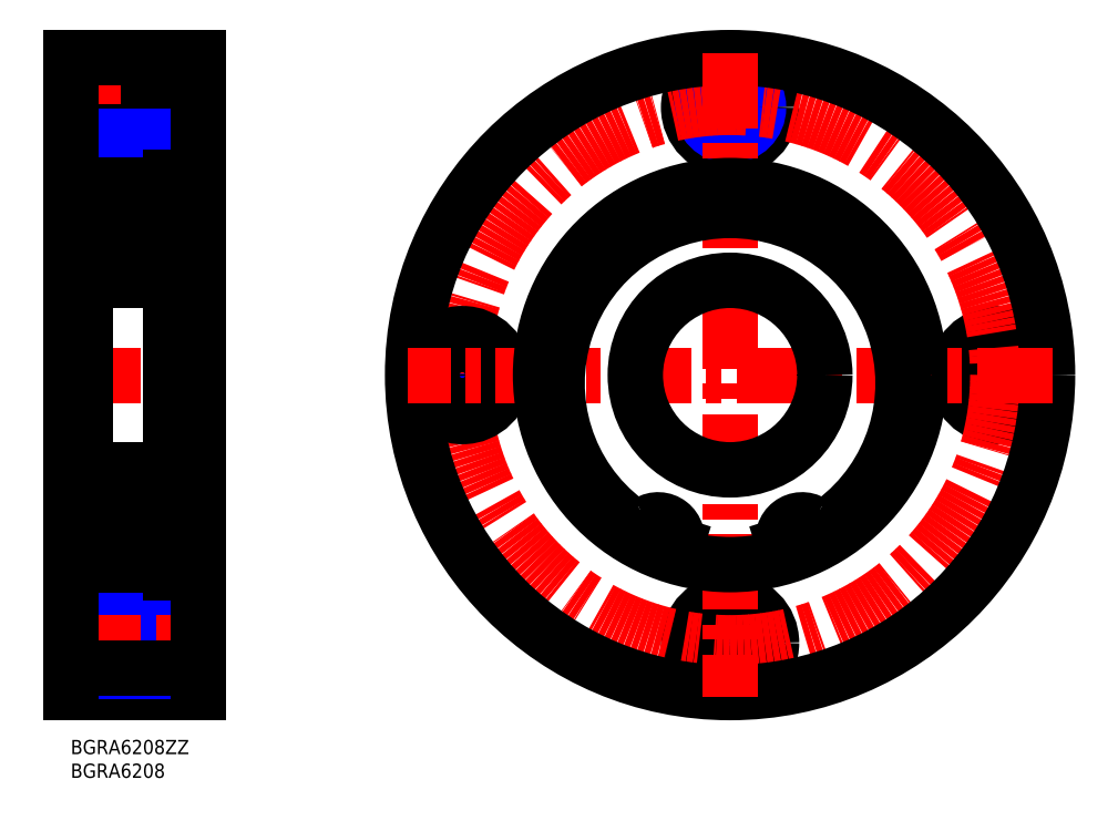
<metadata>
{"format":"dxf","ext":"dxf","renderer":"ezdxf+matplotlib","layout":"modelspace","background":"white","min_lineweight":24,"dpi":150}
</metadata>
<code>
0
SECTION
2
ENTITIES
0
INSERT
8
MSM_CONTINUOUS
2
*U4
10
0
20
0
30
0
0
INSERT
8
MSM_CONTINUOUS
2
*U5
10
0
20
0
30
0
0
LINE
8
MSM_CONTINUOUS
10
0
20
138.8
30
0
11
16.5
21
138.8
31
0
0
LINE
8
MSM_NARROW
10
0
20
139.5
30
0
11
16.5
21
139.5
31
0
0
LINE
8
MSM_CENTER
10
-1
20
133.5
30
0
11
28
21
133.5
31
0
0
CIRCLE
8
MSM_NARROW
10
195.7
20
77
30
0
40
6
0
CIRCLE
8
MSM_CONTINUOUS
10
195.7
20
77
30
0
40
5.25
0
CIRCLE
8
MSM_CONTINUOUS
10
195.7
20
77
30
0
40
8.75
0
CIRCLE
8
MSM_NARROW
10
139.2
20
20.5
30
0
40
6
0
CIRCLE
8
MSM_CONTINUOUS
10
139.2
20
20.5
30
0
40
5.25
0
CIRCLE
8
MSM_CONTINUOUS
10
139.2
20
20.5
30
0
40
8.75
0
CIRCLE
8
MSM_CONTINUOUS
10
139.2
20
133.5
30
0
40
8.75
0
CIRCLE
8
MSM_CONTINUOUS
10
139.2
20
133.5
30
0
40
5.25
0
CIRCLE
8
MSM_NARROW
10
139.2
20
133.5
30
0
40
6
0
CIRCLE
8
MSM_NARROW
10
82.66
20
77
30
0
40
6
0
LINE
8
MSM_CONTINUOUS
10
16.5
20
11.75
30
0
11
27
21
11.75
31
0
0
LINE
8
MSM_CONTINUOUS
10
16.5
20
29.25
30
0
11
16.5
21
11.75
31
0
0
LINE
8
MSM_CONTINUOUS
10
16.5
20
29.25
30
0
11
27
21
29.25
31
0
0
LINE
8
MSM_CONTINUOUS
10
0
20
25.75
30
0
11
16.5
21
25.75
31
0
0
LINE
8
MSM_CONTINUOUS
10
27
20
10
30
0
11
0
21
10
31
0
0
LINE
8
MSM_NARROW
10
0
20
14.5
30
0
11
16.5
21
14.5
31
0
0
LINE
8
MSM_NARROW
10
0
20
26.5
30
0
11
16.5
21
26.5
31
0
0
LINE
8
MSM_CENTER
10
-1
20
20.5
30
0
11
28
21
20.5
31
0
0
LINE
8
MSM_CONTINUOUS
10
0
20
15.25
30
0
11
16.5
21
15.25
31
0
0
LINE
8
MSM_CONTINUOUS
10
3
20
114
30
0
11
0
21
114
31
0
0
LINE
8
MSM_CONTINUOUS
10
16.5
20
124.8
30
0
11
27
21
124.8
31
0
0
LINE
8
MSM_CONTINUOUS
10
16.5
20
124.8
30
0
11
16.5
21
142.2
31
0
0
LINE
8
MSM_CONTINUOUS
10
16.5
20
142.2
30
0
11
27
21
142.2
31
0
0
LINE
8
MSM_CONTINUOUS
10
27
20
144
30
0
11
0
21
144
31
0
0
LINE
8
MSM_CONTINUOUS
10
0
20
128.2
30
0
11
16.5
21
128.2
31
0
0
LINE
8
MSM_NARROW
10
0
20
127.5
30
0
11
16.5
21
127.5
31
0
0
CIRCLE
8
MSM_CENTER
10
139.2
20
77
30
0
40
56.5
0
CIRCLE
8
MSM_CONTINUOUS
10
82.66
20
77
30
0
40
8.75
0
CIRCLE
8
MSM_CONTINUOUS
10
139.2
20
77
30
0
40
67
0
LINE
8
MSM_CONTINUOUS
10
27
20
144
30
0
11
27
21
10
31
0
0
LINE
8
MSM_CONTINUOUS
10
0
20
144
30
0
11
0
21
10
31
0
0
LINE
8
MSM_CONTINUOUS
10
0
20
40
30
0
11
3
21
40
31
0
0
LINE
8
MSM_CENTER
10
-1
20
77
30
0
11
28
21
77
31
0
0
CIRCLE
8
MSM_CONTINUOUS
10
82.66
20
77
30
0
40
5.25
0
LINE
8
MSM_CENTER
10
207.2
20
77
30
0
11
71.16
21
77
31
0
0
LINE
8
MSM_CENTER
10
139.2
20
145
30
0
11
139.2
21
9
31
0
0
LINE
8
MSM_CONTINUOUS
10
4.1
20
37
30
0
11
21
21
37
31
0
0
LINE
8
MSM_CONTINUOUS
10
23.7
20
37
30
0
11
27
21
37
31
0
0
LINE
8
MSM_CONTINUOUS
10
21
20
117
30
0
11
4.1
21
117
31
0
0
LINE
8
MSM_CONTINUOUS
10
23.7
20
117
30
0
11
27
21
117
31
0
0
LINE
8
MSM_CONTINUOUS
10
3
20
115.9
30
0
11
3
21
38.1
31
0
0
LINE
8
MSM_CONTINUOUS
10
21
20
118.8
30
0
11
21
21
35.25
31
0
0
CIRCLE
8
MSM_CONTINUOUS
10
139.2
20
77
30
0
40
20
0
LINE
8
MSM_CONTINUOUS
10
3.828
20
110.7
30
0
11
8.583
21
110.7
31
0
0
ARC
8
MSM_CONTINUOUS
10
4.1
20
115.9
30
0
40
1.1
50
90
51
180
0
ARC
8
MSM_CONTINUOUS
10
19.9
20
115.9
30
0
40
1.1
50
0
51
90
0
LINE
8
MSM_CONTINUOUS
10
15.42
20
110.7
30
0
11
20.17
21
110.7
31
0
0
LINE
8
MSM_CONTINUOUS
10
20.17
20
111.8
30
0
11
21
21
111.8
31
0
0
LINE
8
MSM_CONTINUOUS
10
20.17
20
103.4
30
0
11
15.47
21
103.4
31
0
0
LINE
8
MSM_CONTINUOUS
10
4.1
20
97
30
0
11
19.9
21
97
31
0
0
ARC
8
MSM_CONTINUOUS
10
4.1
20
98.1
30
0
40
1.1
50
180
51
270
0
ARC
8
MSM_CONTINUOUS
10
19.9
20
98.1
30
0
40
1.1
50
270
51
0
0
LINE
8
MSM_CONTINUOUS
10
8.53
20
103.4
30
0
11
3.828
21
103.4
31
0
0
LINE
8
MSM_CONTINUOUS
10
3.828
20
111.8
30
0
11
3.828
21
102.3
31
0
0
LINE
8
MSM_CONTINUOUS
10
20.17
20
102.3
30
0
11
20.17
21
111.8
31
0
0
LINE
8
MSM_CONTINUOUS
10
20.17
20
102.3
30
0
11
21
21
102.3
31
0
0
LINE
8
MSM_CONTINUOUS
10
3.828
20
111.8
30
0
11
3
21
111.8
31
0
0
LINE
8
MSM_CONTINUOUS
10
3
20
102.3
30
0
11
3.828
21
102.3
31
0
0
LINE
8
MSM_CONTINUOUS
10
3.207
20
102.3
30
0
11
3.207
21
111.8
31
0
0
LINE
8
MSM_CONTINUOUS
10
20.79
20
111.8
30
0
11
20.79
21
102.3
31
0
0
LINE
8
MSM_CONTINUOUS
10
3.207
20
111.8
30
0
11
3.828
21
102.3
31
0
0
LINE
8
MSM_CONTINUOUS
10
3.828
20
111.8
30
0
11
3.207
21
102.3
31
0
0
LINE
8
MSM_CONTINUOUS
10
20.17
20
111.8
30
0
11
20.79
21
102.3
31
0
0
LINE
8
MSM_CONTINUOUS
10
20.79
20
111.8
30
0
11
20.17
21
102.3
31
0
0
ARC
8
MSM_CONTINUOUS
10
4.1
20
38.1
30
0
40
1.1
50
180
51
270
0
ARC
8
MSM_CONTINUOUS
10
19.9
20
38.1
30
0
40
1.1
50
270
51
0
0
LINE
8
MSM_CONTINUOUS
10
4.1
20
57
30
0
11
19.9
21
57
31
0
0
ARC
8
MSM_CONTINUOUS
10
4.1
20
55.9
30
0
40
1.1
50
90
51
180
0
ARC
8
MSM_CONTINUOUS
10
19.9
20
55.9
30
0
40
1.1
50
0
51
90
0
LINE
8
MSM_CONTINUOUS
10
21
20
118.7
30
0
11
23.7
21
118.7
31
0
0
LINE
8
MSM_CONTINUOUS
10
21
20
46.45
30
0
11
23.5
21
46.45
31
0
0
LINE
8
MSM_CONTINUOUS
10
21
20
37.93
30
0
11
23.5
21
37.93
31
0
0
LINE
8
MSM_CONTINUOUS
10
21
20
111.7
30
0
11
23.5
21
111.7
31
0
0
LINE
8
MSM_CONTINUOUS
10
23.5
20
118.7
30
0.75
11
23.5
21
37.93
31
0.75
0
LINE
8
MSM_CONTINUOUS
10
23.7
20
118.7
30
0
11
23.7
21
35.25
31
0
0
LINE
8
MSM_CONTINUOUS
10
21
20
35.25
30
0
11
23.7
21
35.25
31
0
0
ARC
8
MSM_CONTINUOUS
10
124.9
20
40.43
30
0
40
2.5
50
323
51
342.3
0
LINE
8
MSM_CONTINUOUS
10
127.8
20
41.23
30
0
11
127.3
21
39.68
31
0
0
ARC
8
MSM_CONTINUOUS
10
124
20
42.45
30
0
40
4
50
342.3
51
122.2
0
ARC
8
MSM_CONTINUOUS
10
119.7
20
49.22
30
0
40
4
50
233.2
51
302.2
0
ARC
8
MSM_CONTINUOUS
10
139.2
20
75.25
30
0
40
36.5
50
306.8
51
233.2
0
ARC
8
MSM_CONTINUOUS
10
158.6
20
49.22
30
0
40
4
50
237.8
51
306.8
0
ARC
8
MSM_CONTINUOUS
10
154.4
20
42.45
30
0
40
4
50
57.85
51
197.7
0
LINE
8
MSM_CONTINUOUS
10
151
20
39.68
30
0
11
150.5
21
41.23
31
0
0
ARC
8
MSM_CONTINUOUS
10
153.4
20
40.43
30
0
40
2.5
50
197.7
51
217
0
CIRCLE
8
MSM_CONTINUOUS
10
124
20
42.45
30
0
40
1.25
0
CIRCLE
8
MSM_CONTINUOUS
10
154.4
20
42.45
30
0
40
1.25
0
CIRCLE
8
MSM_CONTINUOUS
10
139.2
20
77
30
0
40
40
0
CIRCLE
8
MSM_CONTINUOUS
10
12
20
107
30
0
40
5
0
LINE
8
MSM_CONTINUOUS
10
3.828
20
43.35
30
0
11
8.583
21
43.35
31
0
0
LINE
8
MSM_CONTINUOUS
10
15.42
20
43.35
30
0
11
20.17
21
43.35
31
0
0
LINE
8
MSM_CONTINUOUS
10
20.17
20
42.17
30
0
11
21
21
42.17
31
0
0
LINE
8
MSM_CONTINUOUS
10
20.17
20
50.6
30
0
11
15.47
21
50.6
31
0
0
LINE
8
MSM_CONTINUOUS
10
8.53
20
50.6
30
0
11
3.828
21
50.6
31
0
0
LINE
8
MSM_CONTINUOUS
10
3.828
20
42.17
30
0
11
3.828
21
51.7
31
0
0
LINE
8
MSM_CONTINUOUS
10
20.17
20
51.7
30
0
11
20.17
21
42.17
31
0
0
LINE
8
MSM_CONTINUOUS
10
20.17
20
51.7
30
0
11
21
21
51.7
31
0
0
LINE
8
MSM_CONTINUOUS
10
3.828
20
42.17
30
0
11
3
21
42.17
31
0
0
LINE
8
MSM_CONTINUOUS
10
3
20
51.7
30
0
11
3.828
21
51.7
31
0
0
LINE
8
MSM_CONTINUOUS
10
3.207
20
51.7
30
0
11
3.207
21
42.17
31
0
0
LINE
8
MSM_CONTINUOUS
10
20.79
20
42.17
30
0
11
20.79
21
51.7
31
0
0
LINE
8
MSM_CONTINUOUS
10
3.207
20
42.17
30
0
11
3.828
21
51.7
31
0
0
LINE
8
MSM_CONTINUOUS
10
3.828
20
42.17
30
0
11
3.207
21
51.7
31
0
0
LINE
8
MSM_CONTINUOUS
10
20.17
20
42.17
30
0
11
20.79
21
51.7
31
0
0
LINE
8
MSM_CONTINUOUS
10
20.79
20
42.17
30
0
11
20.17
21
51.7
31
0
0
CIRCLE
8
MSM_CONTINUOUS
10
12
20
47
30
0
40
5
0
ENDSEC
0
EOF

</code>
